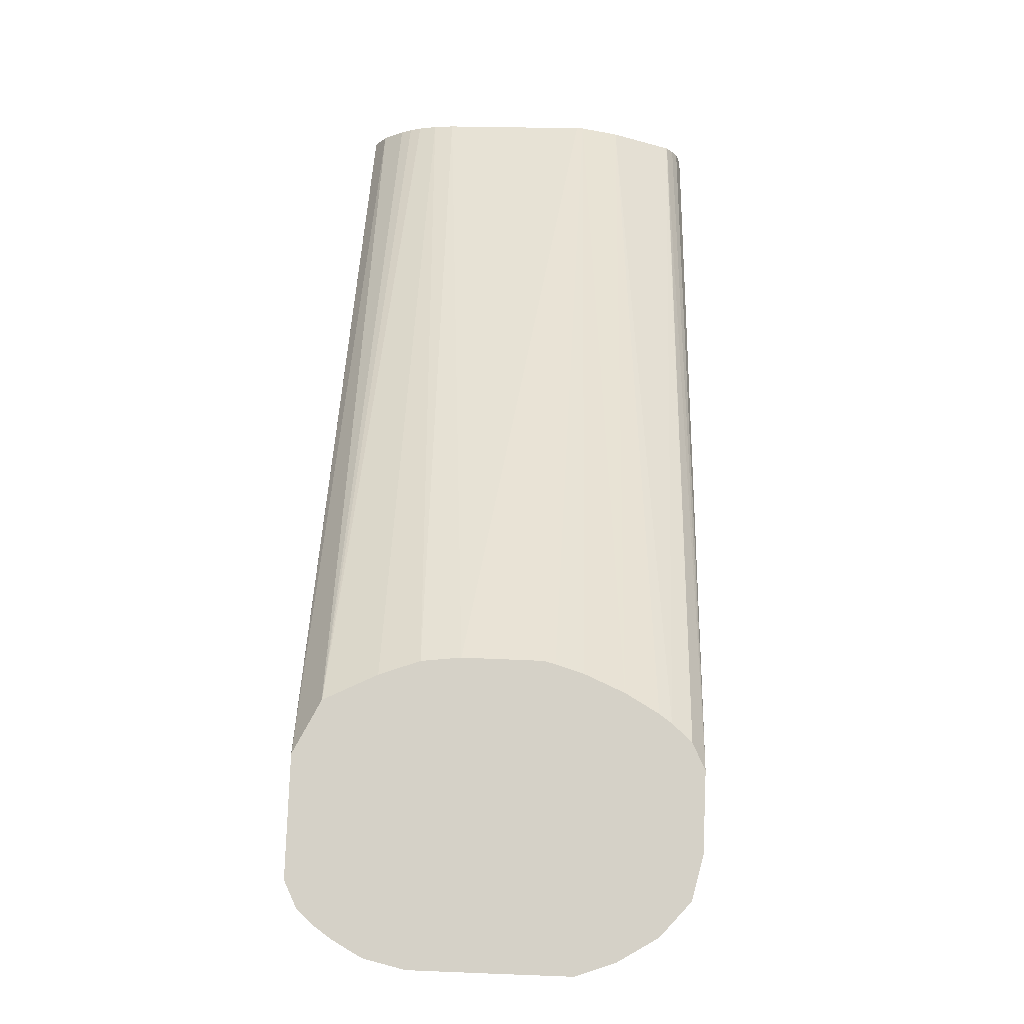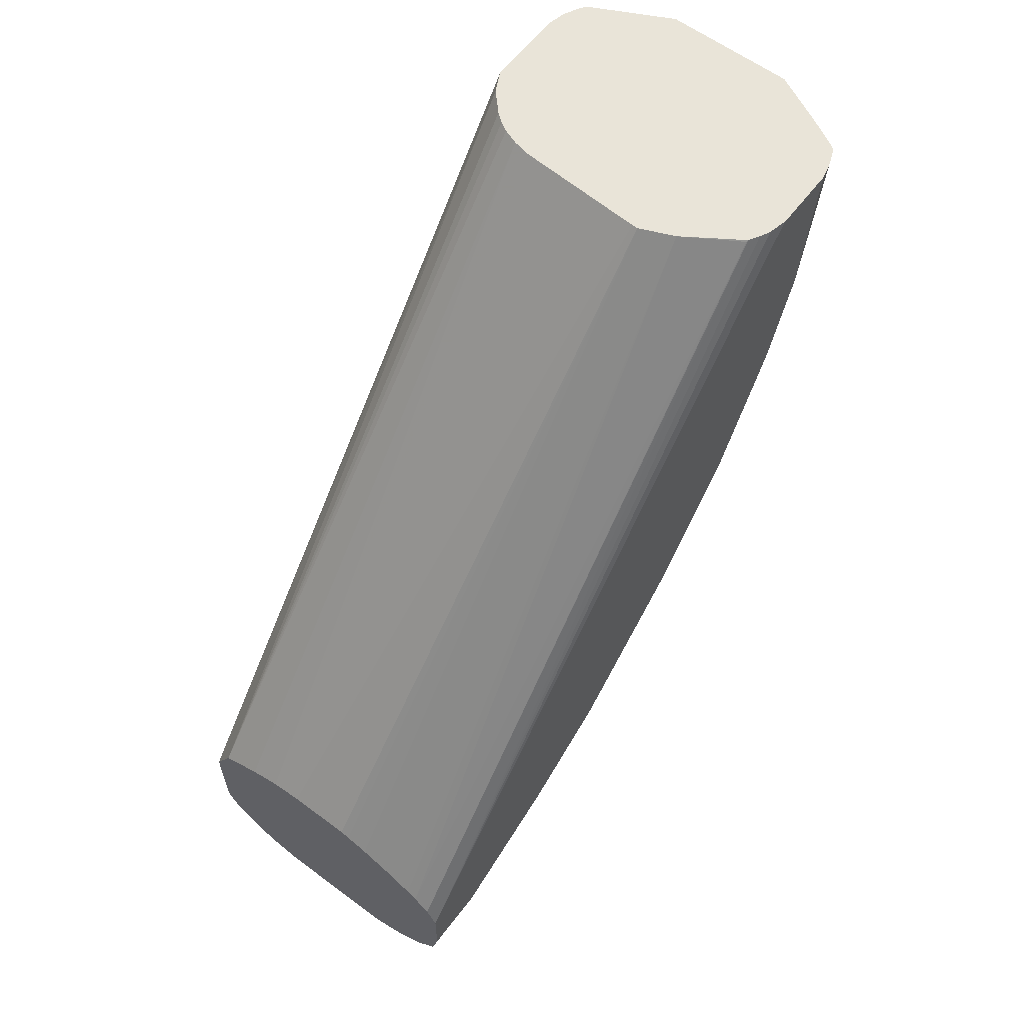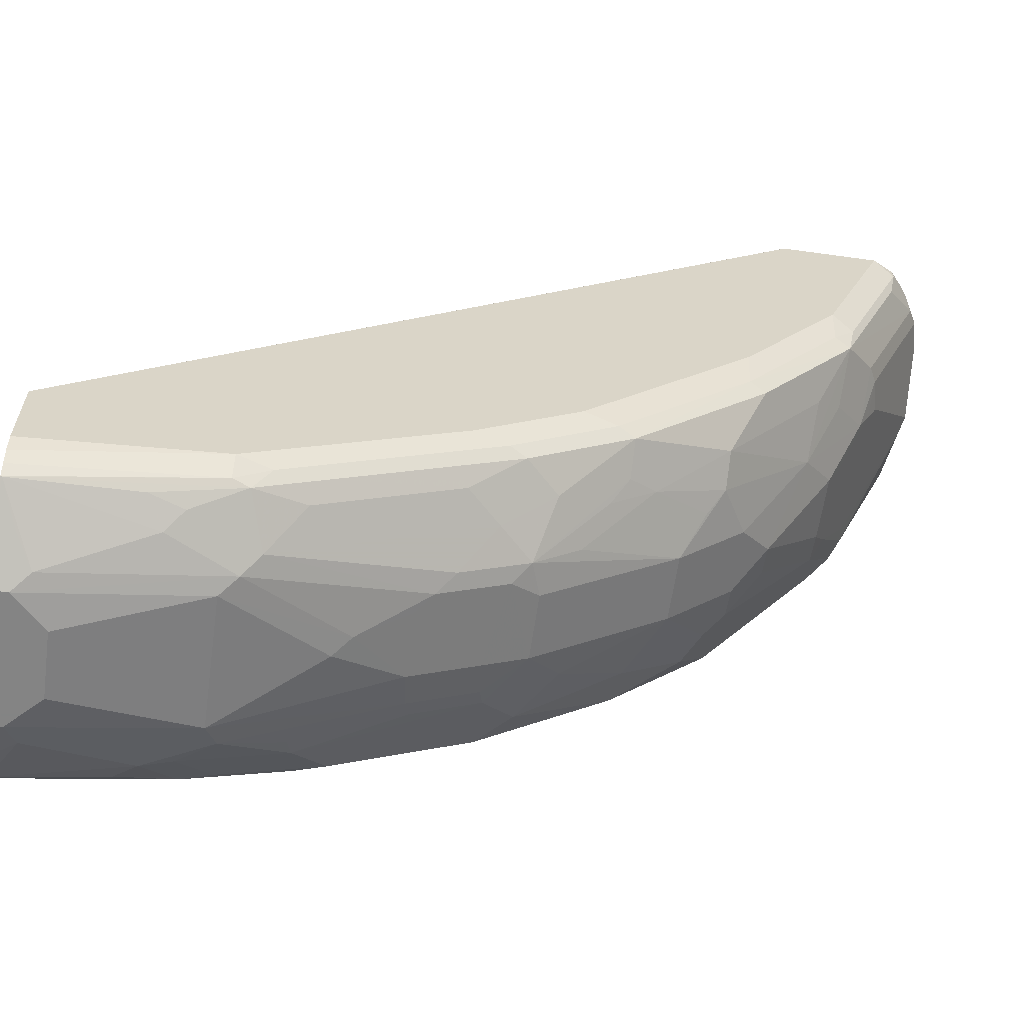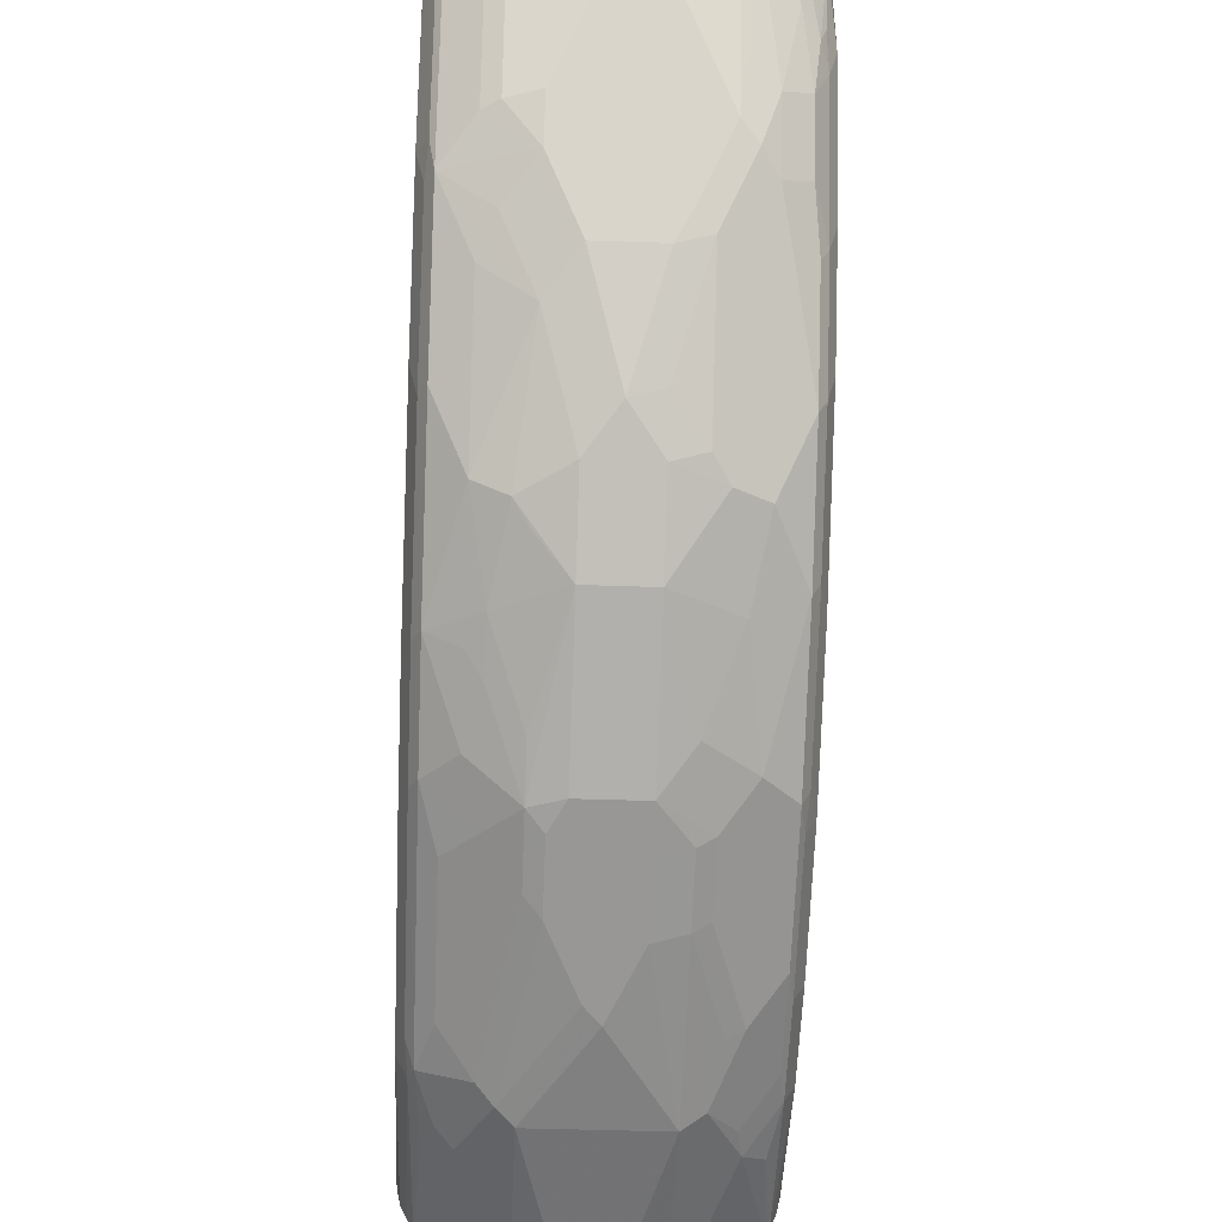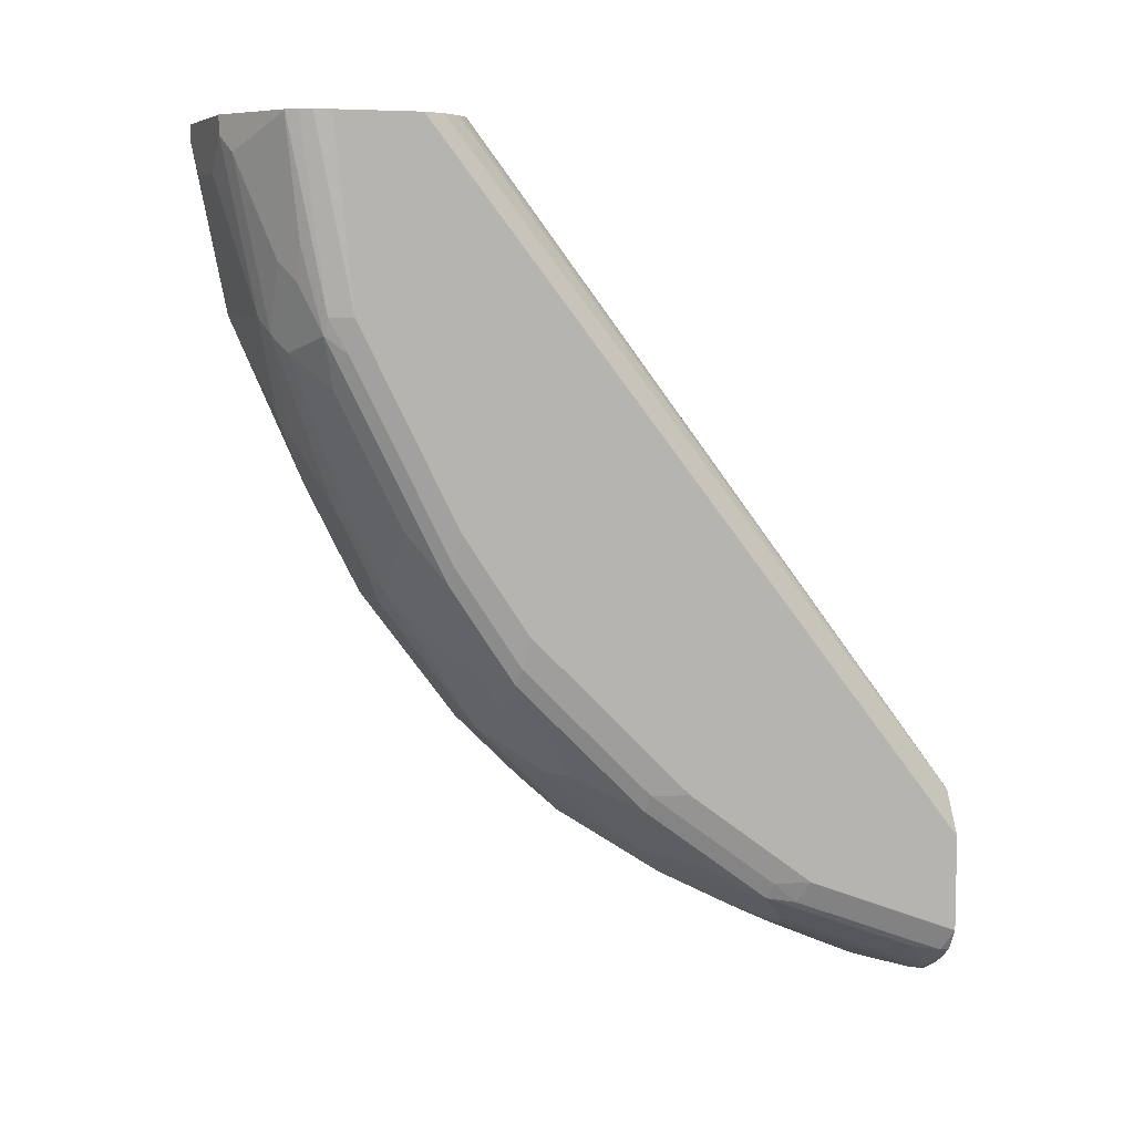
<metadata>
{"format":"obj","ext":"obj","renderer":"f3d","projection":"perspective","resolution":1024,"background":"white","views":[{"elev":79.1,"azim":-177.7,"up":"+Y"},{"elev":60.5,"azim":-142.8,"up":"+Z"},{"elev":-61.3,"azim":81.9,"up":"+Y"},{"elev":-41.6,"azim":177.5,"up":"+Y"},{"elev":7.0,"azim":69.6,"up":"+Z"}]}
</metadata>
<code>
v 0.078 -0.1253 -0.6879
v 0.0469 -0.1407 -0.6879
v 0.0469 -0.1253 -0.6879
v 0.07962 -0.1253 -0.6876
v 0.0938 -0.2052 -0.6527
v 0.06253 -0.172 -0.6723
v 0.0391 -0.1485 -0.684
v 0.01545 -0.1253 -0.6878
v 0.03128 -0.172 -0.6723
v 0.0938 -0.1253 -0.6844
v 0.0938 -0.127 -0.684
v 0.1016 -0.2072 -0.6488
v 0.07817 -0.2241 -0.6462
v 0.07817 -0.2137 -0.6514
v 0.07817 -0.2033 -0.6566
v 0.1016 -0.129 -0.6801
v 0.007833 -0.1329 -0.684
v 0.007833 -0.2111 -0.6527
v 0.0001959 -0.1253 -0.6821
v 0.01564 -0.2137 -0.6514
v 0.0953 -0.1253 -0.6838
v 0.1173 -0.2228 -0.6332
v 0.0938 -0.2397 -0.6306
v 0.07817 -0.271 -0.615
v 0.06253 -0.2554 -0.6306
v 0.06253 -0.245 -0.6358
v 0.02346 -0.2424 -0.6371
v 0.1066 -0.1253 -0.6776
v 0.1199 -0.1303 -0.667
v 0.1173 -0.1446 -0.6644
v 1.224e-05 -0.1407 -0.6781
v -0.0001714 -0.1253 -0.6819
v 1.224e-05 -0.2189 -0.6469
v 0.1199 -0.2085 -0.6358
v 0.1212 -0.2209 -0.6254
v 0.1212 -0.2834 -0.5785
v 0.1173 -0.2853 -0.5863
v 0.1016 -0.2541 -0.6176
v 0.06253 -0.3179 -0.5837
v 0.0469 -0.3023 -0.5993
v 0.1016 -0.3166 -0.5706
v 0.08599 -0.3244 -0.5706
v 0.03128 -0.2554 -0.6306
v 0.03128 -0.245 -0.6358
v 0.01564 -0.2502 -0.6312
v 0.1125 -0.1253 -0.6735
v 0.1199 -0.1253 -0.667
v 0.1249 -0.1253 -0.657
v -0.007808 -0.1329 -0.6762
v -0.007808 -0.1955 -0.6527
v -0.01545 -0.1253 -0.6724
v -0.007808 -0.2267 -0.6371
v 0.1251 -0.2033 -0.6254
v 0.1251 -0.2658 -0.5785
v 0.1212 -0.3459 -0.5159
v 0.1173 -0.3479 -0.5238
v 0.06253 -0.3492 -0.5524
v 0.03128 -0.3492 -0.5524
v 0.03128 -0.3179 -0.5837
v 0.03128 -0.2971 -0.6
v 0.0938 -0.3492 -0.5368
v 0.07817 -0.3342 -0.5628
v 0.01564 -0.3127 -0.5843
v 1.224e-05 -0.2814 -0.6
v 0.125 -0.1253 -0.6566
v -0.01563 -0.1564 -0.6625
v -0.02083 -0.1876 -0.6462
v -0.01569 -0.1253 -0.6722
v -0.02083 -0.2189 -0.6306
v -0.02345 -0.2893 -0.5824
v -0.02345 -0.2424 -0.6136
v 0.1251 -0.1253 -0.6564
v 0.1251 -0.2971 -0.5472
v 0.1251 -0.344 -0.5003
v 0.1212 -0.3772 -0.4691
v 0.1016 -0.3557 -0.5238
v 0.1173 -0.3791 -0.4769
v 0.1016 -0.3791 -0.4925
v 0.07817 -0.3967 -0.4846
v 0.07817 -0.3804 -0.5055
v 0.06253 -0.3961 -0.4899
v 0.03128 -0.3961 -0.4899
v 0.01564 -0.3804 -0.5055
v 1.224e-05 -0.3492 -0.5368
v -0.007808 -0.3205 -0.5667
v 0.007833 -0.3205 -0.5745
v 0.0938 -0.3654 -0.5159
v -0.02345 -0.1642 -0.6527
v -0.02735 -0.172 -0.643
v -0.02726 -0.1253 -0.6586
v -0.02735 -0.2345 -0.6117
v -0.02735 -0.2814 -0.5804
v -0.02345 -0.3361 -0.5355
v -0.02735 -0.2971 -0.5648
v 0.1251 -0.1253 -0.6097
v 0.1251 -0.3752 -0.4534
v 0.1212 -0.3928 -0.4378
v 0.1173 -0.4182 -0.3987
v 0.1094 -0.3967 -0.4534
v 0.0938 -0.3967 -0.4691
v 0.07817 -0.4123 -0.4534
v 0.07035 -0.4026 -0.4769
v 0.03128 -0.4065 -0.4691
v 0.01564 -0.4026 -0.471
v 0.007833 -0.3987 -0.473
v -0.007808 -0.383 -0.4886
v -0.01563 -0.344 -0.5316
v -0.02605 -0.1564 -0.6514
v -0.03127 -0.1564 -0.641
v -0.03127 -0.1876 -0.6254
v -0.02734 -0.1253 -0.6585
v -0.03127 -0.2189 -0.6097
v -0.03127 -0.2658 -0.5785
v -0.02735 -0.3283 -0.5335
v -0.02345 -0.383 -0.473
v -0.03127 -0.2971 -0.5472
v 0.125 -0.1253 -0.6095
v 0.1251 -0.3908 -0.2729
v 0.1251 -0.4221 -0.3596
v 0.1212 -0.4241 -0.3752
v 0.1094 -0.428 -0.3909
v 0.1173 -0.4338 -0.3674
v 0.0938 -0.4436 -0.3752
v 0.07035 -0.4182 -0.4456
v 0.06253 -0.4065 -0.4691
v 0.03128 -0.4221 -0.4378
v 0.01564 -0.4182 -0.4397
v 0.007833 -0.4143 -0.4417
v -0.007808 -0.4299 -0.3948
v -0.02345 -0.3987 -0.4417
v -0.0274 -0.1253 -0.6584
v -0.03127 -0.1253 -0.641
v -0.03127 -0.3283 -0.5159
v -0.02735 -0.3752 -0.471
v -0.02605 -0.3857 -0.4586
v 0.1198 -0.1253 -0.5991
v 0.1199 -0.3804 -0.2729
v 0.1251 -0.4306 -0.2729
v 0.1233 -0.4387 -0.2729
v 0.1205 -0.4443 -0.2729
v 0.1199 -0.4325 -0.3596
v 0.1173 -0.4495 -0.2736
v 0.1146 -0.443 -0.3284
v 0.1094 -0.4436 -0.344
v 0.08599 -0.4495 -0.3674
v 0.05471 -0.4338 -0.4144
v 0.06253 -0.4221 -0.4378
v 0.0469 -0.4377 -0.4065
v 0.01564 -0.4534 -0.3596
v 1.224e-05 -0.4338 -0.3928
v 0.005216 -0.4482 -0.3648
v -0.02345 -0.4143 -0.4104
v -0.007808 -0.4456 -0.3479
v -0.02345 -0.4299 -0.3635
v -0.02605 -0.4169 -0.3961
v -0.03127 -0.1253 -0.6097
v -0.03127 -0.3752 -0.4534
v 0.1147 -0.1253 -0.5889
v 0.1109 -0.3709 -0.2729
v 0.1175 -0.4494 -0.2729
v 0.09902 -0.4586 -0.2729
v 0.07817 -0.469 -0.2729
v 0.07817 -0.469 -0.2814
v 0.09902 -0.4586 -0.2814
v 0.08599 -0.4651 -0.2893
v 0.1016 -0.4495 -0.3362
v 0.07817 -0.4534 -0.3596
v 0.03128 -0.469 -0.2971
v 0.01564 -0.469 -0.2814
v 0.005216 -0.4638 -0.2867
v -0.01041 -0.4482 -0.3336
v -0.02605 -0.4325 -0.3492
v -0.03127 -0.4065 -0.3909
v -0.03127 -0.4221 -0.344
v -0.02605 -0.1253 -0.5993
v -0.03127 -0.3908 -0.2814
v -0.02913 -0.3898 -0.2729
v -0.02675 -0.385 -0.2729
v -0.0238 -0.38 -0.2729
v 0.1146 -0.1253 -0.5888
v 0.1063 -0.3673 -0.2729
v 0.01564 -0.469 -0.2729
v 0.06253 -0.469 -0.2971
v -0.008512 -0.457 -0.2729
v -0.02446 -0.4484 -0.2729
v -0.02083 -0.443 -0.3232
v -0.02625 -0.4466 -0.2729
v -0.02968 -0.4377 -0.2729
v -0.03127 -0.4306 -0.2729
v -0.0182 -0.1253 -0.5925
v -0.02345 -0.3791 -0.2736
v -0.03127 -0.3994 -0.2729
v -0.02273 -0.3793 -0.2729
v 0.1041 -0.1253 -0.5835
v 0.101 -0.3643 -0.2729
v 0.1014 -0.3645 -0.2729
v -0.01326 -0.1253 -0.589
v 0.003211 -0.3622 -0.2729
v 0.0938 -0.1253 -0.5784
v 0.0938 -0.3615 -0.2729
v 1.224e-05 -0.1253 -0.5815
v 0.01991 -0.3553 -0.2729
v 0.07799 -0.1253 -0.5725
v 0.08527 -0.3596 -0.2729
v 0.01564 -0.1253 -0.5749
v 0.02275 -0.3553 -0.2729
v 0.03128 -0.1253 -0.5706
v 0.02666 -0.1253 -0.5717
v 0.06253 -0.1253 -0.5706
f 1 2 3
f 118 195 200
f 118 196 195
f 118 181 196
f 118 159 181
f 118 137 159
f 117 137 118
f 117 136 137
f 115 135 134
f 115 130 135
f 114 157 133
f 118 200 204
f 114 134 157
f 109 176 156
f 109 192 176
f 109 189 192
f 109 174 189
f 109 173 174
f 109 157 173
f 109 133 157
f 109 116 133
f 109 113 116
f 109 112 113
f 109 156 132
f 109 110 112
f 118 204 206
f 118 202 198
f 120 141 122
f 119 141 120
f 119 140 141
f 119 139 140
f 119 138 139
f 118 139 138
f 118 140 139
f 118 160 140
f 118 161 160
f 118 162 161
f 118 206 202
f 118 182 162
f 118 185 184
f 118 187 185
f 118 188 187
f 118 189 188
f 118 192 189
f 118 177 192
f 118 178 177
f 118 179 178
f 118 193 179
f 118 198 193
f 118 184 182
f 121 122 123
f 109 132 131
f 108 131 111
f 94 133 116
f 94 114 133
f 93 134 114
f 93 115 134
f 93 106 115
f 93 107 106
f 92 94 113
f 91 113 112
f 91 92 113
f 90 108 111
f 94 116 113
f 89 110 109
f 89 91 112
f 89 109 108
f 88 108 90
f 88 89 108
f 85 107 93
f 84 106 107
f 84 107 85
f 83 106 84
f 83 105 106
f 82 105 83
f 89 112 110
f 108 109 131
f 95 117 118
f 97 119 120
f 105 130 115
f 105 129 130
f 105 128 129
f 105 127 128
f 105 115 106
f 104 127 105
f 103 127 104
f 103 126 127
f 103 147 126
f 103 125 147
f 96 119 97
f 102 125 103
f 102 124 147
f 101 123 124
f 101 124 102
f 100 123 101
f 99 123 100
f 99 121 123
f 98 122 121
f 98 120 122
f 98 121 99
f 97 120 98
f 102 147 125
f 82 104 105
f 122 141 142
f 122 143 144
f 172 186 187
f 171 185 186
f 171 186 172
f 170 185 171
f 170 184 185
f 169 184 170
f 169 182 184
f 163 165 164
f 163 183 167
f 162 183 163
f 172 187 174
f 162 168 183
f 162 182 169
f 159 180 181
f 158 180 159
f 156 179 175
f 156 178 179
f 156 177 178
f 156 176 177
f 155 174 173
f 155 172 174
f 155 173 157
f 162 169 168
f 154 172 155
f 174 187 188
f 175 179 191
f 203 209 204
f 202 208 205
f 202 207 208
f 202 209 207
f 202 206 209
f 201 202 205
f 200 203 204
f 199 203 200
f 198 202 201
f 197 198 201
f 174 188 189
f 194 200 195
f 191 193 198
f 190 198 197
f 190 191 198
f 185 187 186
f 180 196 181
f 180 195 196
f 180 194 195
f 179 193 191
f 176 192 177
f 175 191 190
f 194 199 200
f 122 142 143
f 153 172 154
f 152 154 155
f 135 155 157
f 134 135 157
f 130 155 135
f 130 152 155
f 129 154 152
f 129 153 154
f 129 151 153
f 129 150 151
f 129 152 130
f 127 151 150
f 136 158 137
f 127 149 151
f 127 150 129
f 126 149 127
f 126 148 149
f 126 146 148
f 126 147 146
f 124 145 146
f 124 146 147
f 123 145 124
f 123 144 145
f 122 144 123
f 127 129 128
f 153 171 172
f 137 158 159
f 141 160 142
f 151 171 153
f 151 170 171
f 149 170 151
f 149 169 170
f 149 168 169
f 149 183 168
f 149 167 183
f 148 167 149
f 146 167 148
f 145 167 146
f 140 160 141
f 145 163 167
f 145 166 165
f 144 166 145
f 143 166 144
f 142 166 143
f 142 165 166
f 142 164 165
f 142 163 164
f 142 162 163
f 142 161 162
f 142 160 161
f 145 165 163
f 82 103 104
f 204 209 206
f 81 102 82
f 17 31 32
f 16 30 22
f 16 29 30
f 16 28 29
f 16 21 28
f 14 27 20
f 14 26 27
f 13 26 14
f 13 25 26
f 13 24 25
f 17 32 19
f 13 23 24
f 12 16 22
f 12 22 13
f 11 21 16
f 10 21 11
f 9 20 18
f 8 17 19
f 7 18 17
f 7 9 18
f 7 17 8
f 6 20 9
f 13 22 23
f 6 14 20
f 17 18 31
f 18 27 33
f 27 45 33
f 27 43 45
f 27 44 43
f 26 44 27
f 25 40 43
f 25 44 26
f 25 43 44
f 24 42 39
f 24 41 42
f 24 38 41
f 18 20 27
f 24 40 25
f 22 24 23
f 22 38 24
f 22 41 38
f 22 37 41
f 22 36 37
f 22 35 36
f 22 34 35
f 22 29 34
f 22 30 29
f 18 33 31
f 24 39 40
f 28 46 29
f 6 15 14
f 5 11 16
f 1 199 194
f 1 203 199
f 1 209 203
f 1 207 209
f 1 208 207
f 1 205 208
f 1 201 205
f 1 197 201
f 1 190 197
f 1 175 190
f 1 194 180
f 1 156 175
f 1 131 132
f 1 111 131
f 1 90 111
f 1 68 90
f 1 51 68
f 1 32 51
f 1 19 32
f 1 8 19
f 1 3 8
f 82 102 103
f 1 132 156
f 5 16 12
f 1 180 158
f 1 136 117
f 5 15 6
f 5 14 15
f 5 13 14
f 5 12 13
f 4 11 5
f 4 10 11
f 2 9 7
f 2 6 9
f 2 8 3
f 2 7 8
f 1 158 136
f 1 6 2
f 1 4 5
f 1 10 4
f 1 28 21
f 1 46 28
f 1 47 46
f 1 48 47
f 1 65 48
f 1 72 65
f 1 95 72
f 1 117 95
f 1 5 6
f 29 47 48
f 1 21 10
f 29 46 47
f 63 70 64
f 61 79 80
f 61 87 79
f 61 76 87
f 59 86 63
f 59 63 60
f 58 86 59
f 58 85 86
f 58 84 85
f 58 83 84
f 63 86 85
f 58 82 83
f 57 81 82
f 57 79 81
f 57 80 79
f 57 61 80
f 57 62 61
f 56 79 76
f 56 78 79
f 56 77 78
f 56 75 77
f 56 76 61
f 57 82 58
f 55 75 56
f 63 85 70
f 66 88 68
f 79 102 81
f 29 48 34
f 79 101 102
f 79 100 101
f 78 100 79
f 77 100 78
f 77 99 100
f 77 98 99
f 76 79 87
f 75 98 77
f 66 67 88
f 75 97 98
f 70 94 92
f 70 114 94
f 70 93 114
f 70 85 93
f 70 91 71
f 70 92 91
f 68 88 90
f 67 89 88
f 67 91 89
f 67 69 91
f 75 96 97
f 55 96 75
f 69 71 91
f 55 73 74
f 41 61 42
f 41 56 61
f 40 60 43
f 40 59 60
f 40 58 59
f 40 57 58
f 39 57 40
f 39 42 57
f 37 56 41
f 36 56 37
f 42 61 62
f 36 55 56
f 35 54 36
f 35 53 54
f 34 53 35
f 34 48 53
f 33 52 50
f 33 45 52
f 32 49 51
f 31 50 49
f 55 74 96
f 31 33 50
f 36 73 55
f 42 62 57
f 36 54 73
f 45 60 63
f 53 73 54
f 53 74 73
f 43 60 45
f 53 96 74
f 53 119 96
f 53 138 119
f 53 118 138
f 53 95 118
f 53 72 95
f 53 65 72
f 52 71 69
f 52 70 71
f 31 49 32
f 51 66 68
f 50 67 66
f 45 63 64
f 50 69 67
f 50 52 69
f 49 66 51
f 49 50 66
f 52 64 70
f 45 64 52
f 48 65 53

</code>
